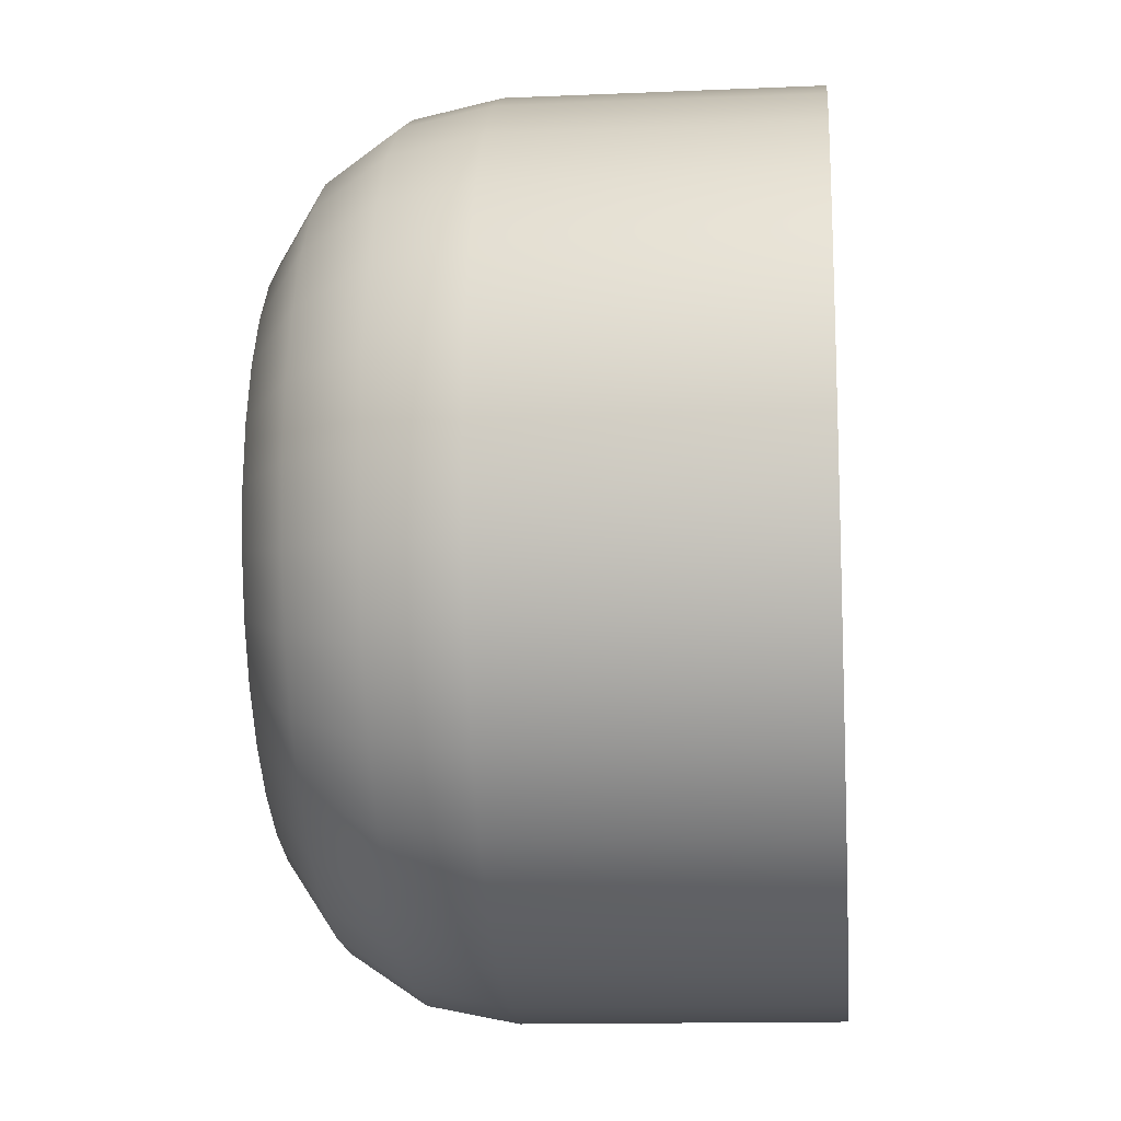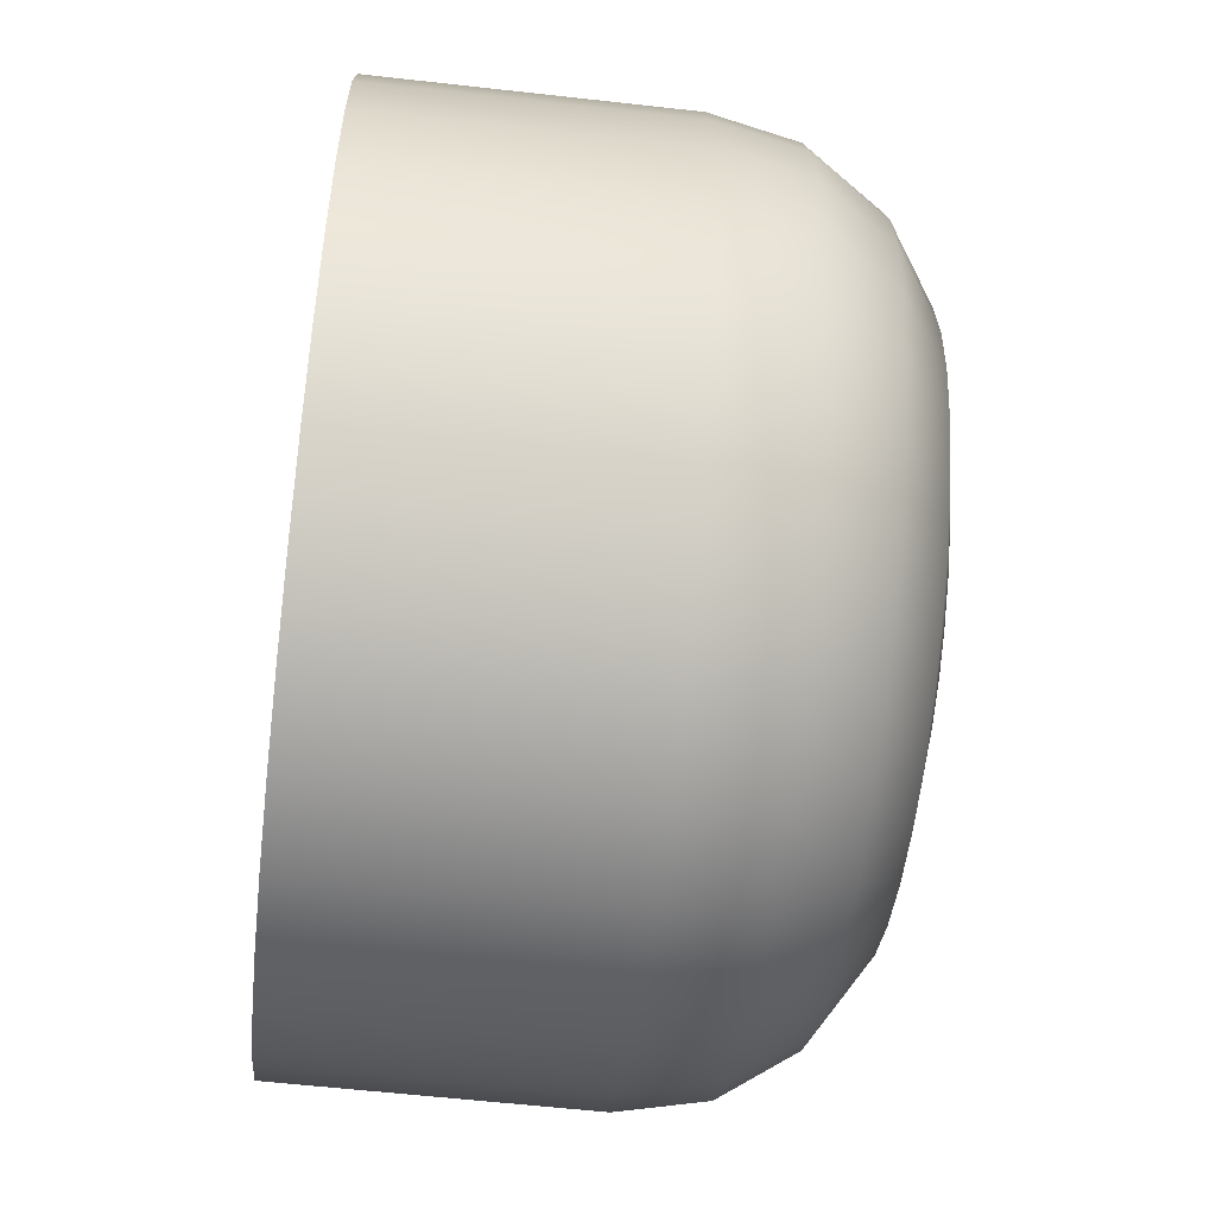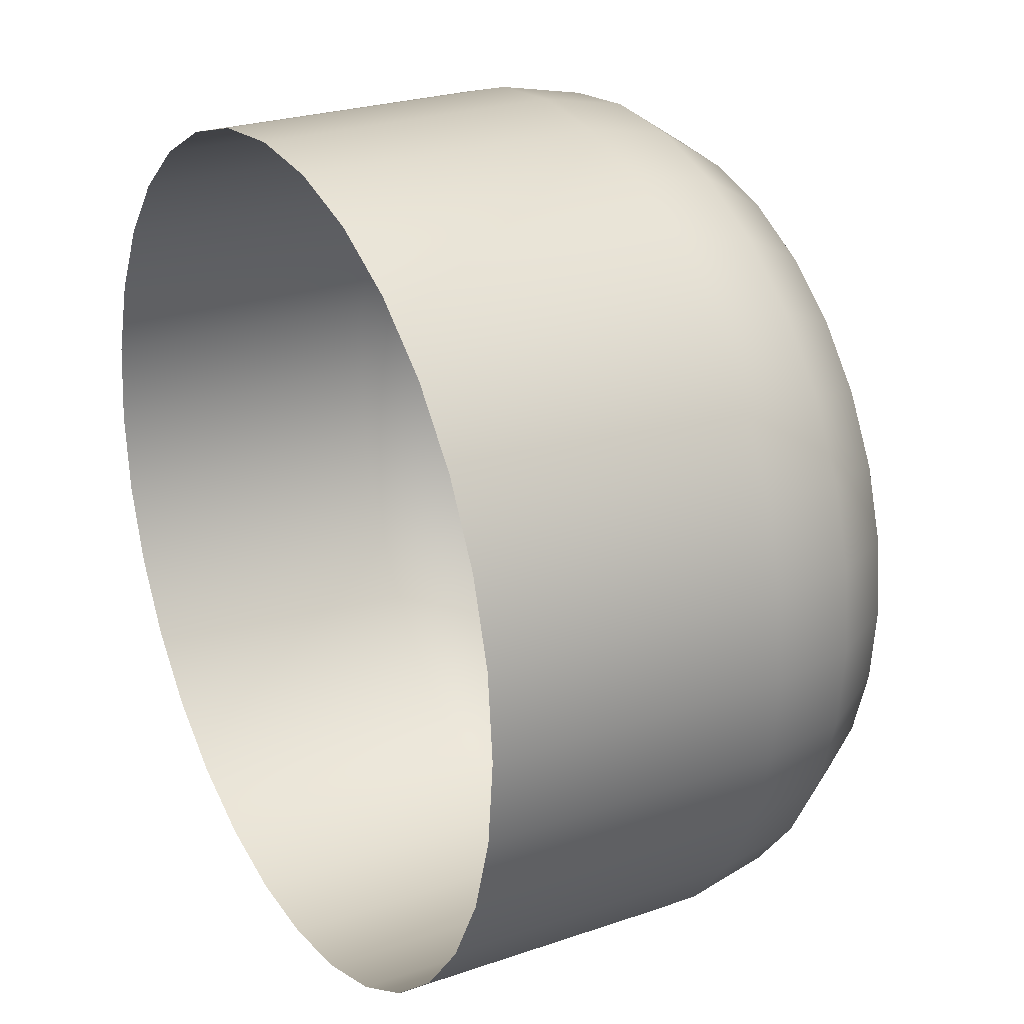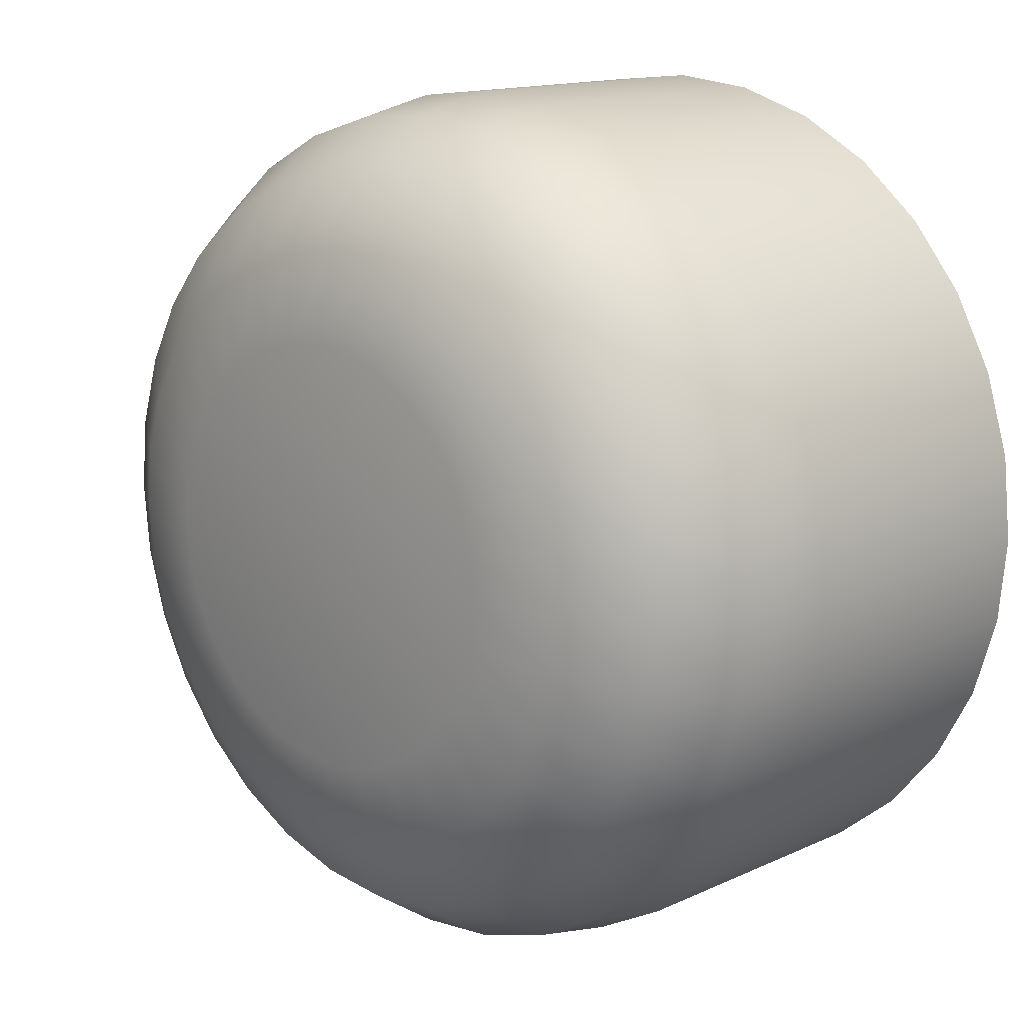
<metadata>
{"format":"obj","ext":"obj","renderer":"f3d","projection":"perspective","resolution":1024,"background":"white","views":[{"elev":-13.7,"azim":95.5,"up":"+Y"},{"elev":-59.2,"azim":-96.6,"up":"+Y"},{"elev":25.1,"azim":-119.1,"up":"+Y"},{"elev":14.2,"azim":44.6,"up":"+Y"}]}
</metadata>
<code>
o ButtonsGlass_MouseRedTrans_0
v 0.004618 0.01341 -0.000833
v 0.004618 0.01341 0.001889
v 0.005393 0.01349 0.001889
v 0.005393 0.01349 -0.000833
v 0.006912 0.01319 -0.000833
v 0.006912 0.01319 0.001889
v 0.007599 0.01282 0.001889
v 0.007599 0.01282 -0.000833
v 0.008201 0.01232 0.001889
v 0.008201 0.01232 -0.000833
v 0.008694 0.01172 0.001889
v 0.008694 0.01172 -0.000833
v 0.009061 0.01104 0.001889
v 0.009061 0.01104 -0.000833
v 0.009287 0.01029 0.001889
v 0.009287 0.01029 -0.000833
v 0.009363 0.009517 0.001889
v 0.009363 0.009517 -0.000833
v 0.009287 0.008743 0.001889
v 0.009287 0.008743 -0.000833
v 0.009061 0.007998 0.001889
v 0.009061 0.007998 -0.000833
v 0.008694 0.007311 0.001889
v 0.008694 0.007311 -0.000833
v 0.008201 0.00671 0.001889
v 0.008201 0.00671 -0.000833
v 0.007599 0.006216 0.001889
v 0.007599 0.006216 -0.000833
v 0.006912 0.005849 0.001889
v 0.006912 0.005849 -0.000833
v 0.006168 0.005623 0.001889
v 0.006168 0.005623 -0.000833
v 0.005393 0.005547 0.001889
v 0.005393 0.005547 -0.000833
v 0.004618 0.005623 0.001889
v 0.004618 0.005623 -0.000833
v 0.003874 0.005849 0.001889
v 0.003874 0.005849 -0.000833
v 0.003187 0.006216 0.001889
v 0.003187 0.006216 -0.000833
v 0.002585 0.00671 0.001889
v 0.002585 0.00671 -0.000833
v 0.002092 0.007311 0.001889
v 0.002092 0.007311 -0.000833
v 0.001725 0.007998 0.001889
v 0.001725 0.007998 -0.000833
v 0.001499 0.008743 0.001889
v 0.001499 0.008743 -0.000833
v 0.001423 0.009517 0.001889
v 0.001423 0.009517 -0.000833
v 0.001499 0.01029 0.001889
v 0.001499 0.01029 -0.000833
v 0.001725 0.01104 0.001889
v 0.001725 0.01104 -0.000833
v 0.002092 0.01172 0.001889
v 0.002092 0.01172 -0.000833
v 0.002585 0.01232 0.001889
v 0.002585 0.01232 -0.000833
v 0.003187 0.01282 0.001889
v 0.003187 0.01282 -0.000833
v 0.003874 0.01319 0.001889
v 0.003874 0.01319 -0.000833
v 0.005393 0.01349 -0.000833
v 0.005393 0.01349 0.001889
v 0.006168 0.01341 0.001889
v 0.006168 0.01341 -0.000833
v 0.005393 0.01333 0.002671
v 0.006137 0.01326 0.002671
v 0.005393 0.01289 0.003333
v 0.00605 0.01282 0.003333
v 0.00605 0.01282 0.003333
v 0.005393 0.01289 0.003333
v 0.005393 0.01222 0.003776
v 0.00592 0.01217 0.003776
v 0.005393 0.01144 0.003931
v 0.005767 0.0114 0.003931
v 0.006137 0.01326 0.002671
v 0.006853 0.01304 0.002671
v 0.00605 0.01282 0.003333
v 0.006682 0.01263 0.003333
v 0.006682 0.01263 0.003333
v 0.00605 0.01282 0.003333
v 0.006428 0.01201 0.003776
v 0.006127 0.01129 0.003931
v 0.006853 0.01304 0.002671
v 0.007512 0.01269 0.002671
v 0.006682 0.01263 0.003333
v 0.007265 0.01232 0.003333
v 0.007265 0.01232 0.003333
v 0.006682 0.01263 0.003333
v 0.006895 0.01176 0.003776
v 0.006459 0.01111 0.003931
v 0.007512 0.01269 0.002671
v 0.00809 0.01221 0.002671
v 0.007265 0.01232 0.003333
v 0.007776 0.0119 0.003333
v 0.007776 0.0119 0.003333
v 0.007265 0.01232 0.003333
v 0.007305 0.01143 0.003776
v 0.00675 0.01087 0.003931
v 0.00809 0.01221 0.002671
v 0.008564 0.01164 0.002671
v 0.007776 0.0119 0.003333
v 0.008195 0.01139 0.003333
v 0.008195 0.01139 0.003333
v 0.007776 0.0119 0.003333
v 0.007641 0.01102 0.003776
v 0.006988 0.01058 0.003931
v 0.008564 0.01164 0.002671
v 0.008917 0.01098 0.002671
v 0.008195 0.01139 0.003333
v 0.008506 0.01081 0.003333
v 0.008506 0.01081 0.003333
v 0.008195 0.01139 0.003333
v 0.007891 0.01055 0.003776
v 0.007165 0.01025 0.003931
v 0.008917 0.01098 0.002671
v 0.009134 0.01026 0.002671
v 0.008506 0.01081 0.003333
v 0.008698 0.01018 0.003333
v 0.008698 0.01018 0.003333
v 0.008506 0.01081 0.003333
v 0.008045 0.01005 0.003776
v 0.007275 0.009892 0.003931
v 0.009134 0.01026 0.002671
v 0.009207 0.009517 0.002671
v 0.008698 0.01018 0.003333
v 0.008762 0.009517 0.003333
v 0.008762 0.009517 0.003333
v 0.008698 0.01018 0.003333
v 0.008097 0.009517 0.003776
v 0.007312 0.009517 0.003931
v 0.009207 0.009517 0.002671
v 0.009134 0.008773 0.002671
v 0.008762 0.009517 0.003333
v 0.008698 0.00886 0.003333
v 0.008698 0.00886 0.003333
v 0.008762 0.009517 0.003333
v 0.008045 0.00899 0.003776
v 0.007275 0.009143 0.003931
v 0.009134 0.008773 0.002671
v 0.008917 0.008058 0.002671
v 0.008698 0.00886 0.003333
v 0.008506 0.008228 0.003333
v 0.008506 0.008228 0.003333
v 0.008698 0.00886 0.003333
v 0.007891 0.008483 0.003776
v 0.007165 0.008783 0.003931
v 0.008917 0.008058 0.002671
v 0.008564 0.007398 0.002671
v 0.008506 0.008228 0.003333
v 0.008195 0.007645 0.003333
v 0.008195 0.007645 0.003333
v 0.008506 0.008228 0.003333
v 0.007641 0.008015 0.003776
v 0.006988 0.008451 0.003931
v 0.008564 0.007398 0.002671
v 0.00809 0.00682 0.002671
v 0.008195 0.007645 0.003333
v 0.007776 0.007135 0.003333
v 0.007776 0.007135 0.003333
v 0.008195 0.007645 0.003333
v 0.007305 0.007605 0.003776
v 0.00675 0.008161 0.003931
v 0.00809 0.00682 0.002671
v 0.007512 0.006346 0.002671
v 0.007776 0.007135 0.003333
v 0.007265 0.006716 0.003333
v 0.007265 0.006716 0.003333
v 0.007776 0.007135 0.003333
v 0.006895 0.007269 0.003776
v 0.006459 0.007922 0.003931
v 0.007512 0.006346 0.002671
v 0.006853 0.005993 0.002671
v 0.007265 0.006716 0.003333
v 0.006682 0.006404 0.003333
v 0.006682 0.006404 0.003333
v 0.007265 0.006716 0.003333
v 0.006428 0.007019 0.003776
v 0.006127 0.007745 0.003931
v 0.006853 0.005993 0.002671
v 0.006137 0.005776 0.002671
v 0.006682 0.006404 0.003333
v 0.00605 0.006213 0.003333
v 0.00605 0.006213 0.003333
v 0.006682 0.006404 0.003333
v 0.00592 0.006865 0.003776
v 0.005767 0.007636 0.003931
v 0.006137 0.005776 0.002671
v 0.005393 0.005703 0.002671
v 0.00605 0.006213 0.003333
v 0.005393 0.006148 0.003333
v 0.005393 0.006148 0.003333
v 0.00605 0.006213 0.003333
v 0.005393 0.006814 0.003776
v 0.005393 0.007599 0.003931
v 0.005393 0.005703 0.002671
v 0.004649 0.005776 0.002671
v 0.005393 0.006148 0.003333
v 0.004736 0.006213 0.003333
v 0.004736 0.006213 0.003333
v 0.005393 0.006148 0.003333
v 0.004865 0.006865 0.003776
v 0.005019 0.007636 0.003931
v 0.004649 0.005776 0.002671
v 0.003933 0.005993 0.002671
v 0.004736 0.006213 0.003333
v 0.004104 0.006404 0.003333
v 0.004104 0.006404 0.003333
v 0.004736 0.006213 0.003333
v 0.004358 0.007019 0.003776
v 0.004659 0.007745 0.003931
v 0.003933 0.005993 0.002671
v 0.003274 0.006346 0.002671
v 0.004104 0.006404 0.003333
v 0.003521 0.006716 0.003333
v 0.003521 0.006716 0.003333
v 0.004104 0.006404 0.003333
v 0.003891 0.007269 0.003776
v 0.004327 0.007922 0.003931
v 0.003274 0.006346 0.002671
v 0.002696 0.00682 0.002671
v 0.003521 0.006716 0.003333
v 0.00301 0.007135 0.003333
v 0.00301 0.007135 0.003333
v 0.003521 0.006716 0.003333
v 0.003481 0.007605 0.003776
v 0.004036 0.008161 0.003931
v 0.002696 0.00682 0.002671
v 0.002222 0.007398 0.002671
v 0.00301 0.007135 0.003333
v 0.002591 0.007645 0.003333
v 0.002591 0.007645 0.003333
v 0.00301 0.007135 0.003333
v 0.003145 0.008015 0.003776
v 0.003798 0.008451 0.003931
v 0.002222 0.007398 0.002671
v 0.001869 0.008058 0.002671
v 0.002591 0.007645 0.003333
v 0.00228 0.008228 0.003333
v 0.00228 0.008228 0.003333
v 0.002591 0.007645 0.003333
v 0.002895 0.008483 0.003776
v 0.00362 0.008783 0.003931
v 0.001869 0.008058 0.002671
v 0.001652 0.008773 0.002671
v 0.00228 0.008228 0.003333
v 0.002088 0.00886 0.003333
v 0.002088 0.00886 0.003333
v 0.00228 0.008228 0.003333
v 0.002741 0.00899 0.003776
v 0.003511 0.009143 0.003931
v 0.001652 0.008773 0.002671
v 0.001579 0.009517 0.002671
v 0.002088 0.00886 0.003333
v 0.002024 0.009517 0.003333
v 0.002024 0.009517 0.003333
v 0.002088 0.00886 0.003333
v 0.002689 0.009517 0.003776
v 0.003474 0.009517 0.003931
v 0.001579 0.009517 0.002671
v 0.001652 0.01026 0.002671
v 0.002024 0.009517 0.003333
v 0.002088 0.01018 0.003333
v 0.002088 0.01018 0.003333
v 0.002024 0.009517 0.003333
v 0.002741 0.01005 0.003776
v 0.003511 0.009892 0.003931
v 0.001652 0.01026 0.002671
v 0.001869 0.01098 0.002671
v 0.002088 0.01018 0.003333
v 0.00228 0.01081 0.003333
v 0.00228 0.01081 0.003333
v 0.002088 0.01018 0.003333
v 0.002895 0.01055 0.003776
v 0.00362 0.01025 0.003931
v 0.001869 0.01098 0.002671
v 0.002222 0.01164 0.002671
v 0.00228 0.01081 0.003333
v 0.002591 0.01139 0.003333
v 0.002591 0.01139 0.003333
v 0.00228 0.01081 0.003333
v 0.003145 0.01102 0.003776
v 0.003798 0.01058 0.003931
v 0.002222 0.01164 0.002671
v 0.002696 0.01221 0.002671
v 0.002591 0.01139 0.003333
v 0.00301 0.0119 0.003333
v 0.00301 0.0119 0.003333
v 0.002591 0.01139 0.003333
v 0.003481 0.01143 0.003776
v 0.004036 0.01087 0.003931
v 0.002696 0.01221 0.002671
v 0.003274 0.01269 0.002671
v 0.00301 0.0119 0.003333
v 0.003521 0.01232 0.003333
v 0.003521 0.01232 0.003333
v 0.00301 0.0119 0.003333
v 0.003891 0.01176 0.003776
v 0.004327 0.01111 0.003931
v 0.003274 0.01269 0.002671
v 0.003933 0.01304 0.002671
v 0.003521 0.01232 0.003333
v 0.004104 0.01263 0.003333
v 0.004104 0.01263 0.003333
v 0.003521 0.01232 0.003333
v 0.004358 0.01201 0.003776
v 0.004659 0.01129 0.003931
v 0.003933 0.01304 0.002671
v 0.004649 0.01326 0.002671
v 0.004104 0.01263 0.003333
v 0.004736 0.01282 0.003333
v 0.004736 0.01282 0.003333
v 0.004104 0.01263 0.003333
v 0.004866 0.01217 0.003776
v 0.005019 0.0114 0.003931
v 0.004649 0.01326 0.002671
v 0.005393 0.01333 0.002671
v 0.004736 0.01282 0.003333
v 0.005393 0.01289 0.003333
v 0.005393 0.01289 0.003333
v 0.004736 0.01282 0.003333
f 1 2 3
f 1 3 4
f 5 6 7
f 5 7 8
f 8 7 9
f 8 9 10
f 10 9 11
f 10 11 12
f 12 11 13
f 12 13 14
f 14 13 15
f 14 15 16
f 16 15 17
f 16 17 18
f 18 17 19
f 18 19 20
f 20 19 21
f 20 21 22
f 22 21 23
f 22 23 24
f 24 23 25
f 24 25 26
f 26 25 27
f 26 27 28
f 28 27 29
f 28 29 30
f 30 29 31
f 30 31 32
f 32 31 33
f 32 33 34
f 34 33 35
f 34 35 36
f 36 35 37
f 36 37 38
f 38 37 39
f 38 39 40
f 40 39 41
f 40 41 42
f 42 41 43
f 42 43 44
f 44 43 45
f 44 45 46
f 46 45 47
f 46 47 48
f 48 47 49
f 48 49 50
f 50 49 51
f 50 51 52
f 52 51 53
f 52 53 54
f 54 53 55
f 54 55 56
f 56 55 57
f 56 57 58
f 58 57 59
f 58 59 60
f 60 59 61
f 60 61 62
f 62 61 2
f 62 2 1
f 63 64 65
f 63 65 66
f 66 65 6
f 66 6 5
f 65 64 67
f 65 67 68
f 68 67 69
f 68 69 70
f 71 72 73
f 71 73 74
f 74 73 75
f 74 75 76
f 6 65 77
f 6 77 78
f 78 77 79
f 78 79 80
f 81 82 74
f 81 74 83
f 83 74 76
f 83 76 84
f 7 6 85
f 7 85 86
f 86 85 87
f 86 87 88
f 89 90 83
f 89 83 91
f 91 83 84
f 91 84 92
f 9 7 93
f 9 93 94
f 94 93 95
f 94 95 96
f 97 98 91
f 97 91 99
f 99 91 92
f 99 92 100
f 11 9 101
f 11 101 102
f 102 101 103
f 102 103 104
f 105 106 99
f 105 99 107
f 107 99 100
f 107 100 108
f 13 11 109
f 13 109 110
f 110 109 111
f 110 111 112
f 113 114 107
f 113 107 115
f 115 107 108
f 115 108 116
f 15 13 117
f 15 117 118
f 118 117 119
f 118 119 120
f 121 122 115
f 121 115 123
f 123 115 116
f 123 116 124
f 17 15 125
f 17 125 126
f 126 125 127
f 126 127 128
f 129 130 123
f 129 123 131
f 131 123 124
f 131 124 132
f 19 17 133
f 19 133 134
f 134 133 135
f 134 135 136
f 137 138 131
f 137 131 139
f 139 131 132
f 139 132 140
f 21 19 141
f 21 141 142
f 142 141 143
f 142 143 144
f 145 146 139
f 145 139 147
f 147 139 140
f 147 140 148
f 23 21 149
f 23 149 150
f 150 149 151
f 150 151 152
f 153 154 147
f 153 147 155
f 155 147 148
f 155 148 156
f 25 23 157
f 25 157 158
f 158 157 159
f 158 159 160
f 161 162 155
f 161 155 163
f 163 155 156
f 163 156 164
f 27 25 165
f 27 165 166
f 166 165 167
f 166 167 168
f 169 170 163
f 169 163 171
f 171 163 164
f 171 164 172
f 29 27 173
f 29 173 174
f 174 173 175
f 174 175 176
f 177 178 171
f 177 171 179
f 179 171 172
f 179 172 180
f 31 29 181
f 31 181 182
f 182 181 183
f 182 183 184
f 185 186 179
f 185 179 187
f 187 179 180
f 187 180 188
f 33 31 189
f 33 189 190
f 190 189 191
f 190 191 192
f 193 194 187
f 193 187 195
f 195 187 188
f 195 188 196
f 35 33 197
f 35 197 198
f 198 197 199
f 198 199 200
f 201 202 195
f 201 195 203
f 203 195 196
f 203 196 204
f 37 35 205
f 37 205 206
f 206 205 207
f 206 207 208
f 209 210 203
f 209 203 211
f 211 203 204
f 211 204 212
f 39 37 213
f 39 213 214
f 214 213 215
f 214 215 216
f 217 218 211
f 217 211 219
f 219 211 212
f 219 212 220
f 41 39 221
f 41 221 222
f 222 221 223
f 222 223 224
f 225 226 219
f 225 219 227
f 227 219 220
f 227 220 228
f 43 41 229
f 43 229 230
f 230 229 231
f 230 231 232
f 233 234 227
f 233 227 235
f 235 227 228
f 235 228 236
f 45 43 237
f 45 237 238
f 238 237 239
f 238 239 240
f 241 242 235
f 241 235 243
f 243 235 236
f 243 236 244
f 47 45 245
f 47 245 246
f 246 245 247
f 246 247 248
f 249 250 243
f 249 243 251
f 251 243 244
f 251 244 252
f 49 47 253
f 49 253 254
f 254 253 255
f 254 255 256
f 257 258 251
f 257 251 259
f 259 251 252
f 259 252 260
f 51 49 261
f 51 261 262
f 262 261 263
f 262 263 264
f 265 266 259
f 265 259 267
f 267 259 260
f 267 260 268
f 53 51 269
f 53 269 270
f 270 269 271
f 270 271 272
f 273 274 267
f 273 267 275
f 275 267 268
f 275 268 276
f 55 53 277
f 55 277 278
f 278 277 279
f 278 279 280
f 281 282 275
f 281 275 283
f 283 275 276
f 283 276 284
f 57 55 285
f 57 285 286
f 286 285 287
f 286 287 288
f 289 290 283
f 289 283 291
f 291 283 284
f 291 284 292
f 59 57 293
f 59 293 294
f 294 293 295
f 294 295 296
f 297 298 291
f 297 291 299
f 299 291 292
f 299 292 300
f 61 59 301
f 61 301 302
f 302 301 303
f 302 303 304
f 305 306 299
f 305 299 307
f 307 299 300
f 307 300 308
f 2 61 309
f 2 309 310
f 310 309 311
f 310 311 312
f 313 314 307
f 313 307 315
f 315 307 308
f 315 308 316
f 3 2 317
f 3 317 318
f 318 317 319
f 318 319 320
f 321 322 315
f 321 315 73
f 73 315 316
f 73 316 75
f 252 268 260
f 268 252 244
f 268 244 276
f 276 244 236
f 276 236 284
f 284 236 228
f 284 228 292
f 292 228 220
f 292 220 300
f 300 220 212
f 300 212 308
f 308 212 204
f 308 204 316
f 316 204 196
f 316 196 75
f 75 196 76
f 76 196 188
f 76 188 180
f 76 180 84
f 84 180 172
f 84 172 92
f 92 172 164
f 92 164 100
f 100 164 156
f 100 156 108
f 108 156 148
f 108 148 116
f 116 148 140
f 116 140 124
f 124 140 132

</code>
